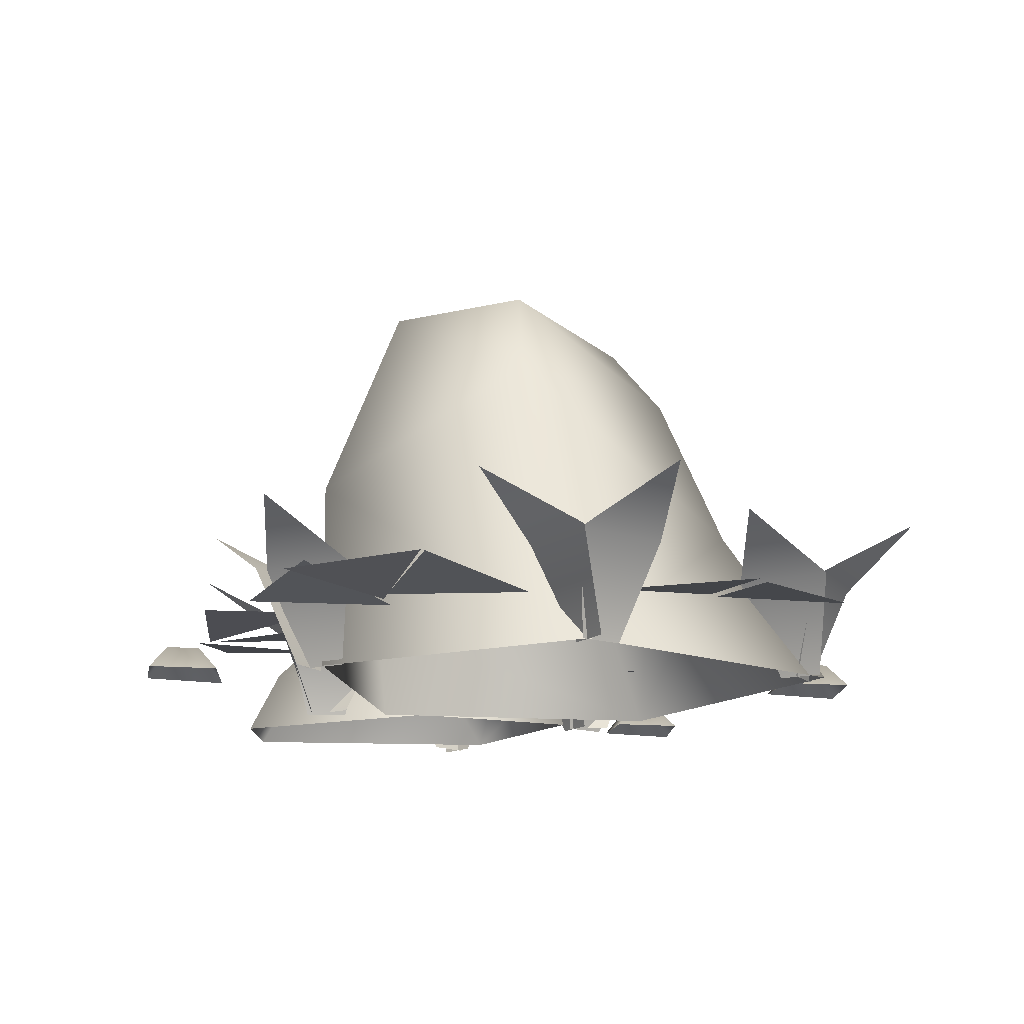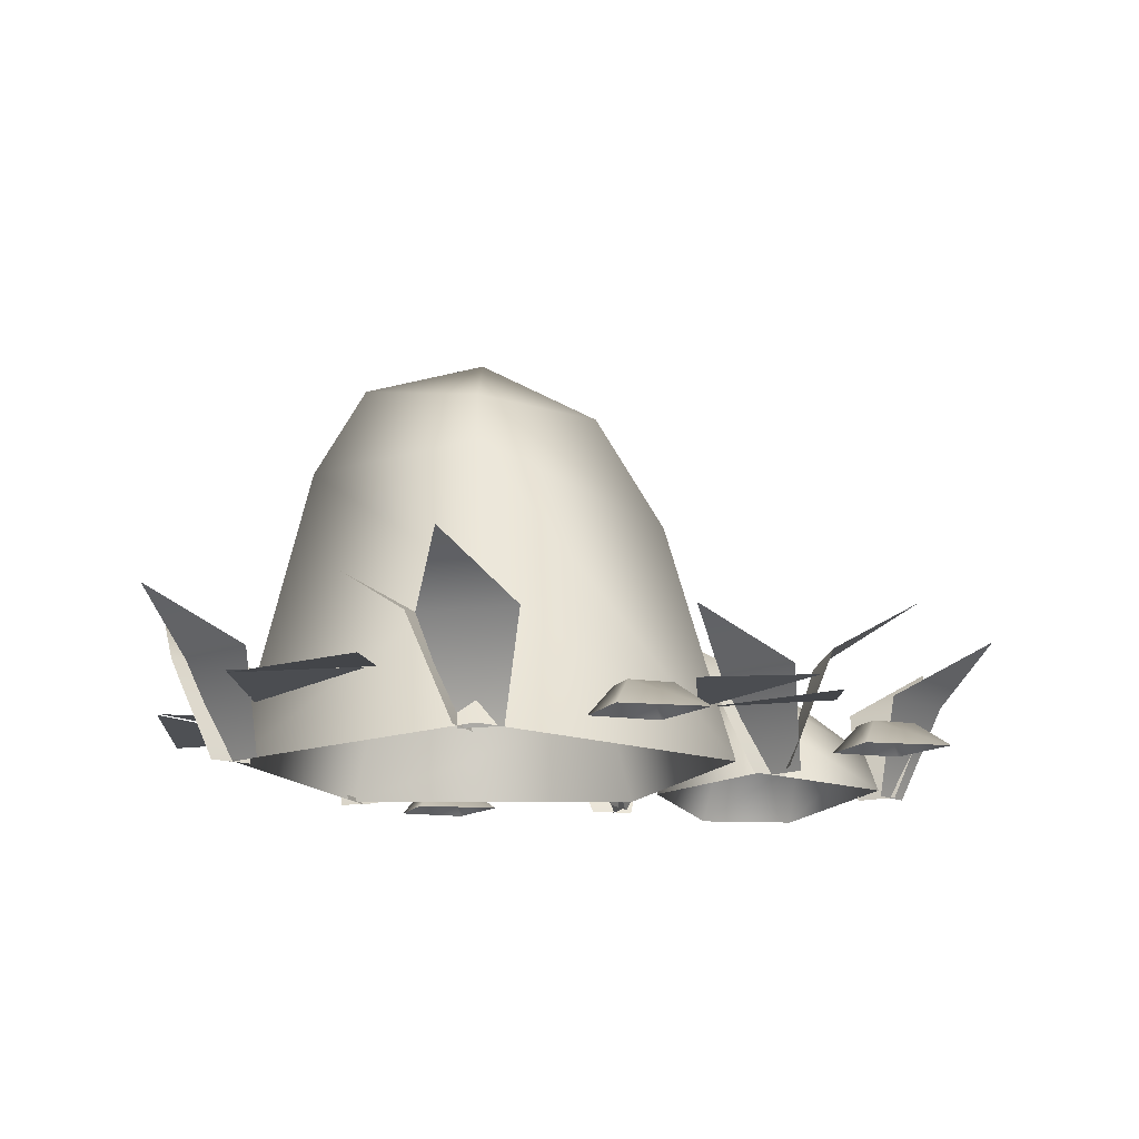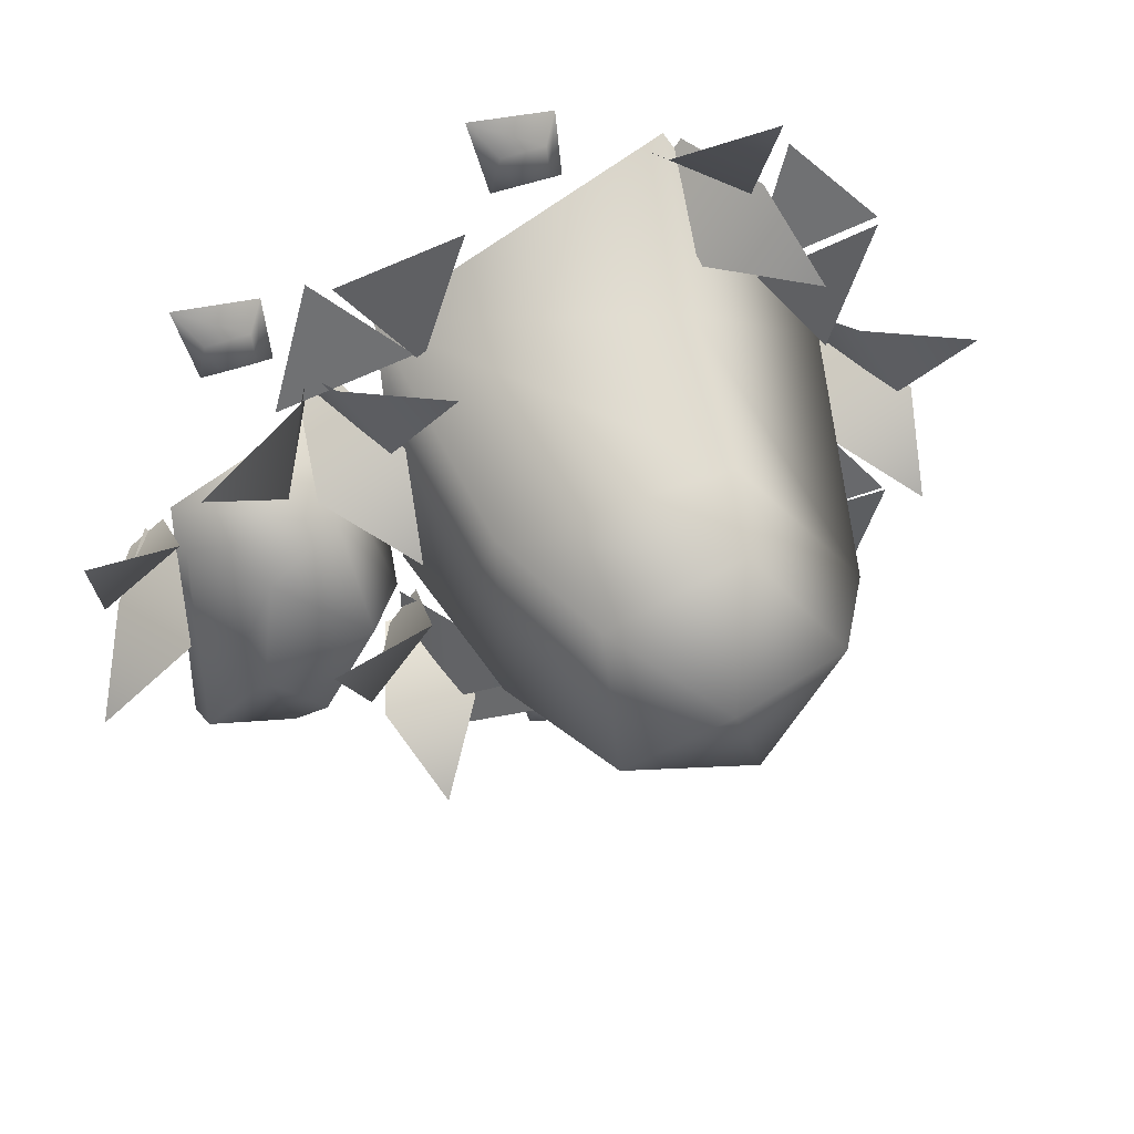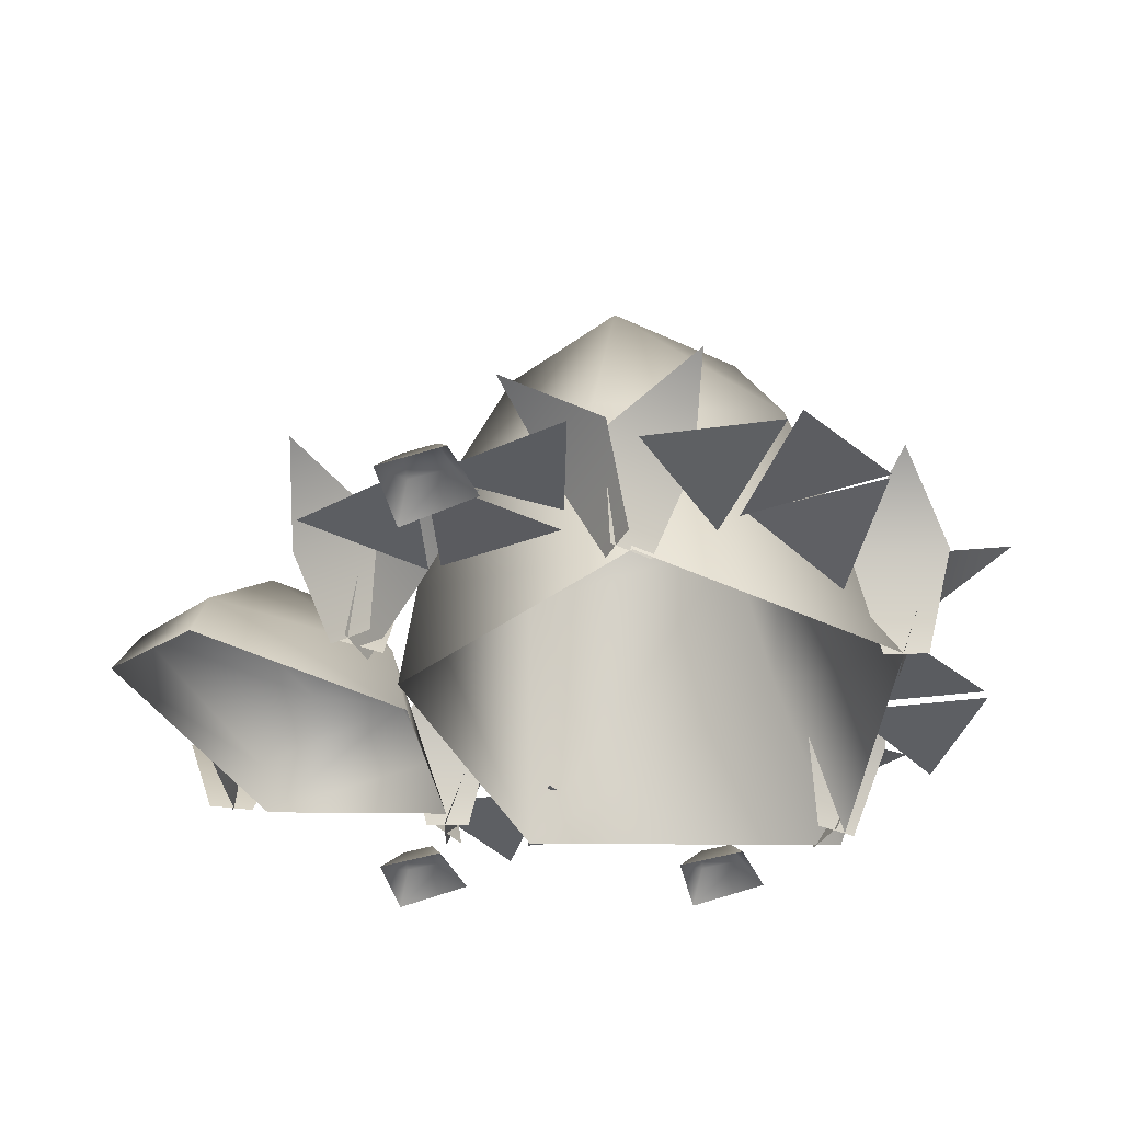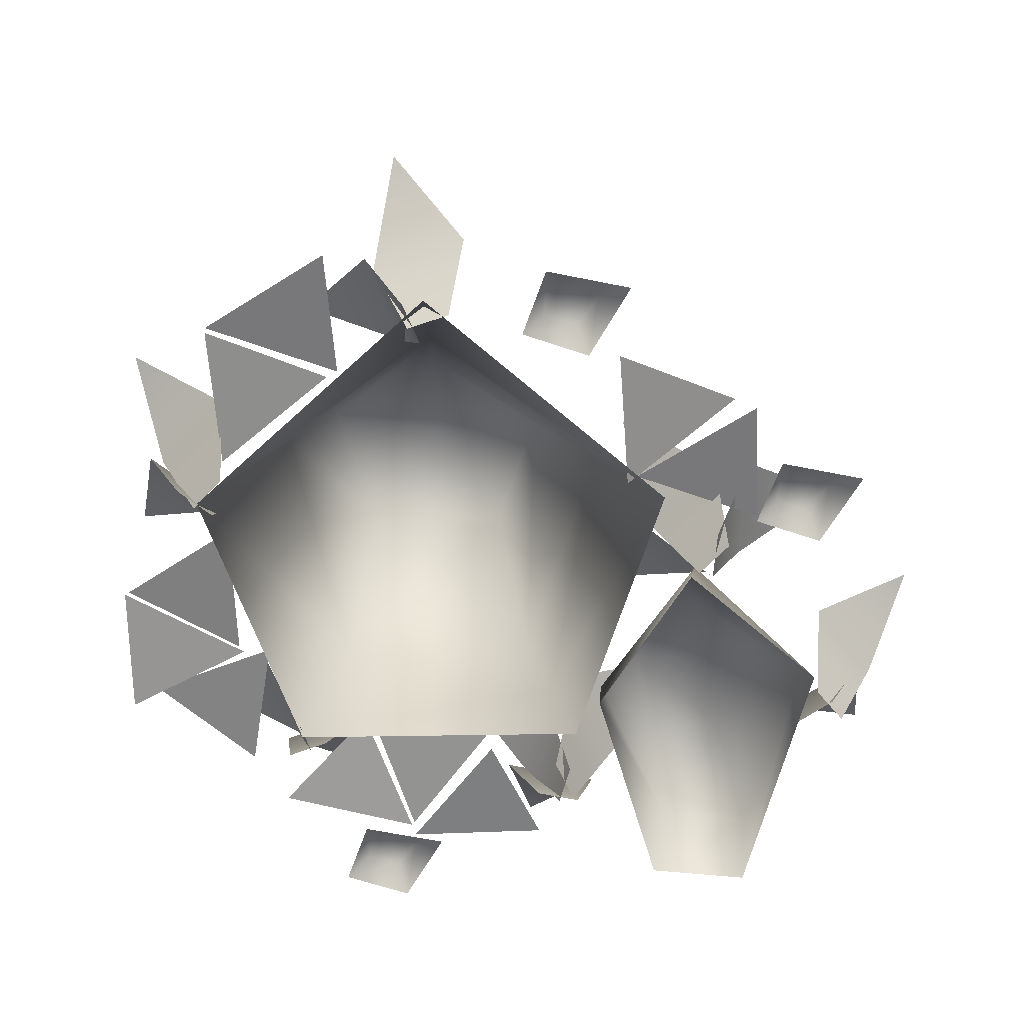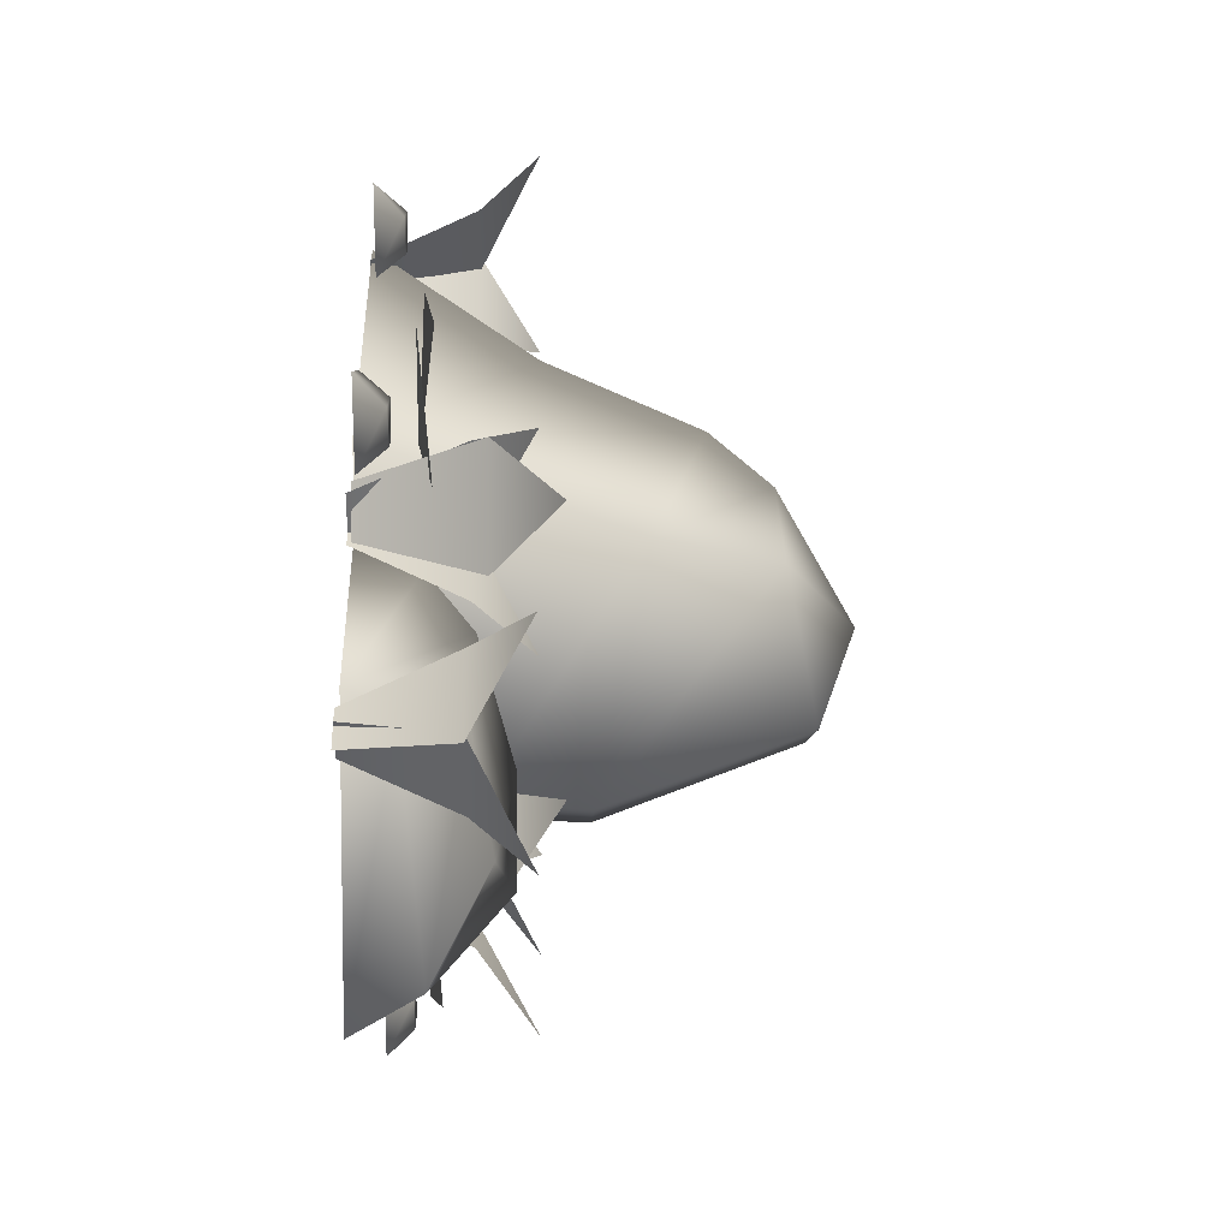
<metadata>
{"format":"obj","ext":"obj","renderer":"f3d","projection":"perspective","resolution":1024,"background":"white","views":[{"elev":-15.2,"azim":-95.4,"up":"+Y"},{"elev":-13.3,"azim":-14.8,"up":"+Y"},{"elev":41.0,"azim":161.7,"up":"+Z"},{"elev":-40.4,"azim":-152.6,"up":"+Y"},{"elev":-62.6,"azim":-13.8,"up":"+Y"},{"elev":7.5,"azim":88.7,"up":"+Z"}]}
</metadata>
<code>
g
v 712.4 7.483 591.4
v 693.6 5.199 594.5
v 707 5.671 608.4
v 644 5.671 616.1
v 649.4 7.483 599.1
v 630.6 5.199 602.2
v 684.5 5.671 544.8
v 695.5 7.483 530.7
v 676.8 5.199 527
v 630.6 5.671 601.3
v 648.1 7.483 598
v 636.5 5.199 582.8
v 686.5 5.671 611.5
v 704.1 7.483 608.3
v 692.6 5.199 593.1
v 666 5.671 545.7
v 683.8 7.483 546.7
v 676.1 5.199 529.2
v 656.5 5.671 528.7
v 665 7.483 544.4
v 675.8 5.199 528.7
v 650.1 5.624 534.9
v 633.9 7.564 542.2
v 648.7 5.151 554.2
v 631.1 5.671 539.8
v 626.5 7.483 557
v 645.2 5.199 553
v 644.3 5.671 553.4
v 627 7.483 557.5
v 639.2 5.199 572.1
v 726.8 11.34 576.5
v 739.6 18.6 581.9
v 737.2 11.34 568.6
v 726.9 -1.958 570.4
v 731.5 -1.958 566.9
v 729.4 -1.958 569.5
v 735.4 11.34 569.2
v 727 11.34 559.2
v 725.6 -1.958 565
v 740.1 18.6 556.1
v 657.3 11.34 604.1
v 643.5 18.6 602.8
v 649.7 11.34 614.8
v 659.1 -1.958 609.9
v 655.6 -1.958 614.7
v 656.9 -1.958 611.6
v 651.2 11.34 613.6
v 662.2 11.34 620.7
v 661.8 -1.958 614.8
v 650.6 18.6 627.5
v 638.1 11.34 572.1
v 626.5 18.6 564.3
v 626.3 11.34 577.8
v 636.8 -1.958 578
v 631.6 -1.958 580.5
v 634.2 -1.958 578.5
v 628.2 11.34 577.5
v 634.5 11.34 589
v 637 -1.958 583.6
v 621 18.6 589.5
v 693.3 -1.542 549.1
v 695 13.36 555.6
v 703.9 13.36 544
v 697.3 -1.542 543.9
v 710.4 21.51 557.6
v 701.7 11.34 539.3
v 695.1 18.6 527.1
v 688.7 11.34 538.9
v 697.9 -1.958 543.9
v 692 -1.958 543.8
v 695.3 -1.958 543.1
v 690.5 11.34 539.5
v 690.7 11.34 552.6
v 695.4 -1.958 549
v 678.6 18.6 546.8
v 668.8 56.75 570.5
v 652 51.23 571.9
v 664.4 47.23 587.2
v 662.6 51.23 555.2
v 681.6 51.23 560.2
v 682.6 47.23 580
v 662.9 38.94 593.9
v 645.1 38.94 571.8
v 661.1 24.75 545
v 688.5 24.75 552.1
v 691.1 31.37 583.9
v 658.1 -1.893 616
v 661.2 18.75 602.5
v 634.4 -1.893 579.2
v 656.1 -1.893 545.1
v 696.9 -1.893 595.5
v 719.7 3.254 600.3
v 723 -0.08299 604
v 720.1 -0.08299 593.3
v 717.9 3.254 596
v 710.7 -0.08299 594.2
v 713.3 3.254 596.4
v 711.6 -0.08299 603.6
v 713.8 3.254 600.9
v 705.8 6.272 581.9
v 704 -1.486 584.2
v 725.7 -1.486 572.5
v 706.5 11.84 575.2
v 725.1 4.152 569
v 725.9 -1.486 535.8
v 725.4 6.937 540.5
v 712.5 -1.486 533.9
v 713.4 7.373 538.3
v 696.8 -1.486 560.9
v 697.9 7.082 558.5
v 715.8 11.37 566.6
v 718.1 13.95 552.6
v 710.6 16.11 547.6
v 703.5 16.11 559.4
v 691.6 11.43 553.7
v 694.7 -1.893 555.2
v 705.7 -1.542 591.5
v 710.2 13.36 596.6
v 712.8 13.36 582.1
v 706.8 -1.542 585.1
v 724.9 21.51 591.2
v 708.7 11.34 578.9
v 697.1 18.6 571.2
v 696.9 11.34 584.6
v 707.4 -1.958 584.8
v 702.2 -1.958 587.4
v 704.8 -1.958 585.3
v 698.8 11.34 584.3
v 705.1 11.34 595.8
v 707.6 -1.958 590.4
v 691.6 18.6 596.3
v 655.9 11.34 537.1
v 642 18.6 536.7
v 648.9 11.34 548.2
v 657.9 -1.958 542.8
v 654.8 -1.958 547.8
v 659.6 -1.958 544.9
v 665.4 11.34 543.2
v 654.7 11.34 535.6
v 654.9 -1.958 541.6
v 666.6 18.6 529.3
v 681.1 3.254 619.8
v 679.4 3.254 615.5
v 674.8 3.254 615.9
v 675.3 3.254 620.5
v 684.5 -0.08299 623.6
v 673 -0.08299 623.1
v 672.2 -0.08299 613.7
v 681.6 -0.08299 612.8
v 681.1 3.254 619.8
v 684.5 -0.08299 623.6
v 681.6 -0.08299 612.8
v 679.4 3.254 615.5
v 672.2 -0.08299 613.7
v 674.8 3.254 615.9
v 673 -0.08299 623.1
v 675.3 3.254 620.5
v 676.9 3.254 526.7
v 675.1 3.254 522.4
v 670.6 3.254 522.8
v 671 3.254 527.4
v 680.3 -0.08299 530.5
v 668.8 -0.08299 530
v 667.9 -0.08299 520.6
v 677.3 -0.08299 519.7
g
f 1 2 3
f 4 5 6
f 7 8 9
f 10 11 12
f 13 14 15
f 16 17 18
f 19 20 21
f 22 23 24
f 25 26 27
f 28 29 30
f 31 32 33
f 34 31 33 35
f 36 37 38 39
f 37 40 38
f 41 42 43
f 44 41 43 45
f 46 47 48 49
f 47 50 48
f 51 52 53
f 54 51 53 55
f 56 57 58 59
f 57 60 58
f 61 62 63 64
f 62 65 63
f 66 67 68
f 69 66 68 70
f 71 72 73 74
f 72 75 73
f 76 77 78
f 76 79 77
f 76 80 79
f 76 81 80
f 76 78 81
f 82 78 77 83
f 83 77 79 84
f 84 79 80 85
f 85 80 81 86
f 78 82 86 81
f 87 88 89
f 88 82 83 89
f 89 83 84 90
f 82 88 91 86
f 88 87 91
f 92 93 94 95
f 96 97 95 94
f 98 99 97 96
f 93 92 99 98
f 92 95 97 99
f 100 101 102
f 103 100 102 104
f 105 106 104 102
f 107 108 106 105
f 109 110 108 107
f 100 103 110 109
f 101 100 109
f 111 103 104
f 106 112 111 104
f 108 113 112 106
f 110 114 113 108
f 103 111 114 110
f 112 113 114
f 112 114 111
f 115 90 84
f 85 115 84
f 115 116 90
f 115 86 91
f 116 115 91
f 115 85 86
f 117 118 119 120
f 118 121 119
f 122 123 124
f 125 122 124 126
f 127 128 129 130
f 128 131 129
f 132 133 134
f 135 132 134 136
f 137 138 139 140
f 138 141 139
f 142 143 144 145
f 146 142 145 147
f 147 145 144 148
f 148 144 143 149
f 142 146 149 143
f 150 151 152 153
f 154 155 153 152
f 156 157 155 154
f 151 150 157 156
f 150 153 155 157
f 158 159 160 161
f 162 158 161 163
f 163 161 160 164
f 164 160 159 165
f 158 162 165 159

</code>
